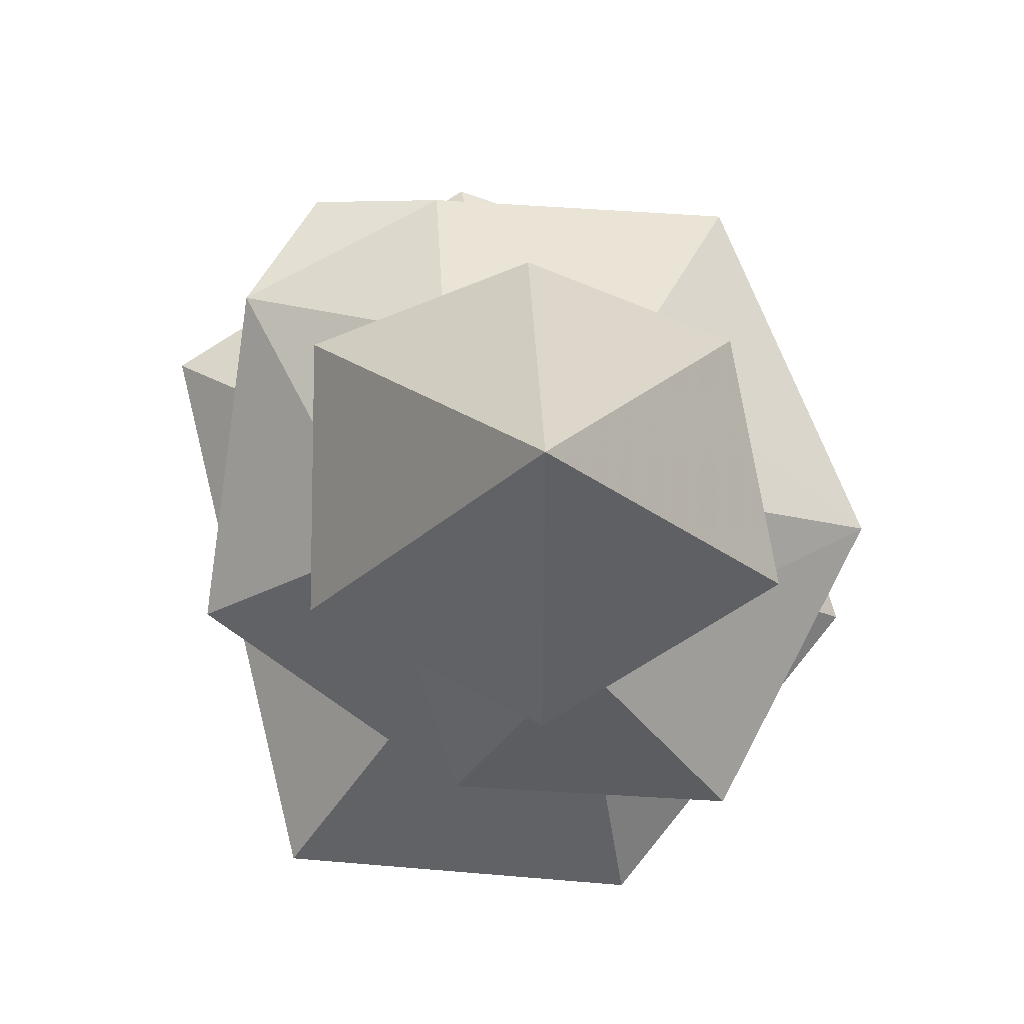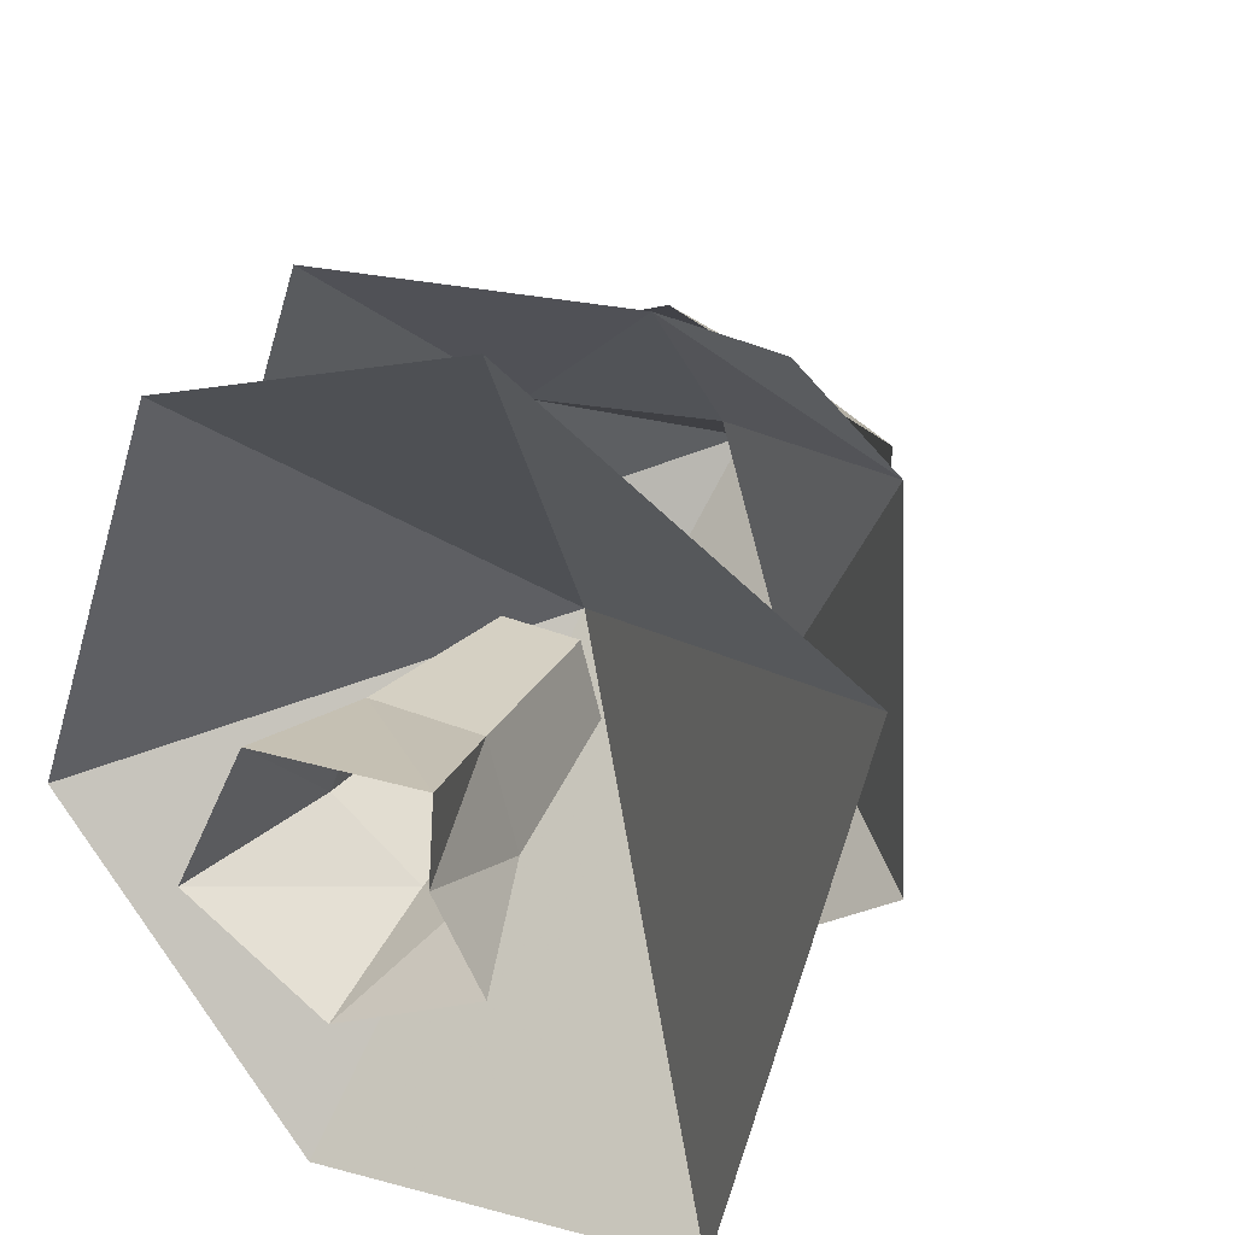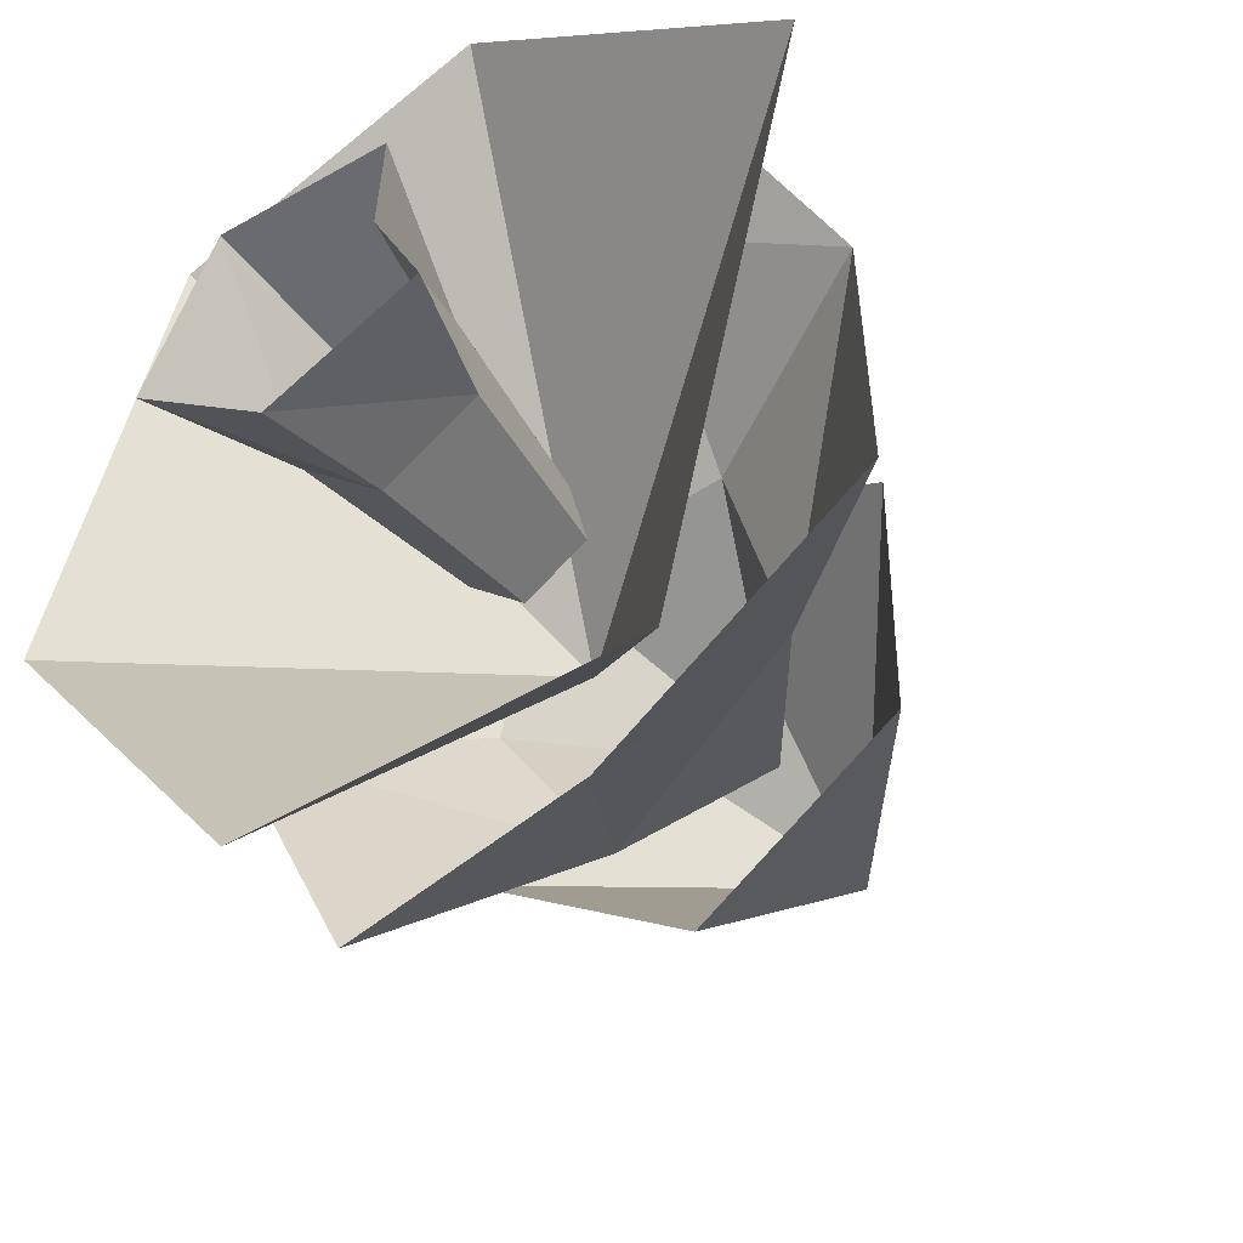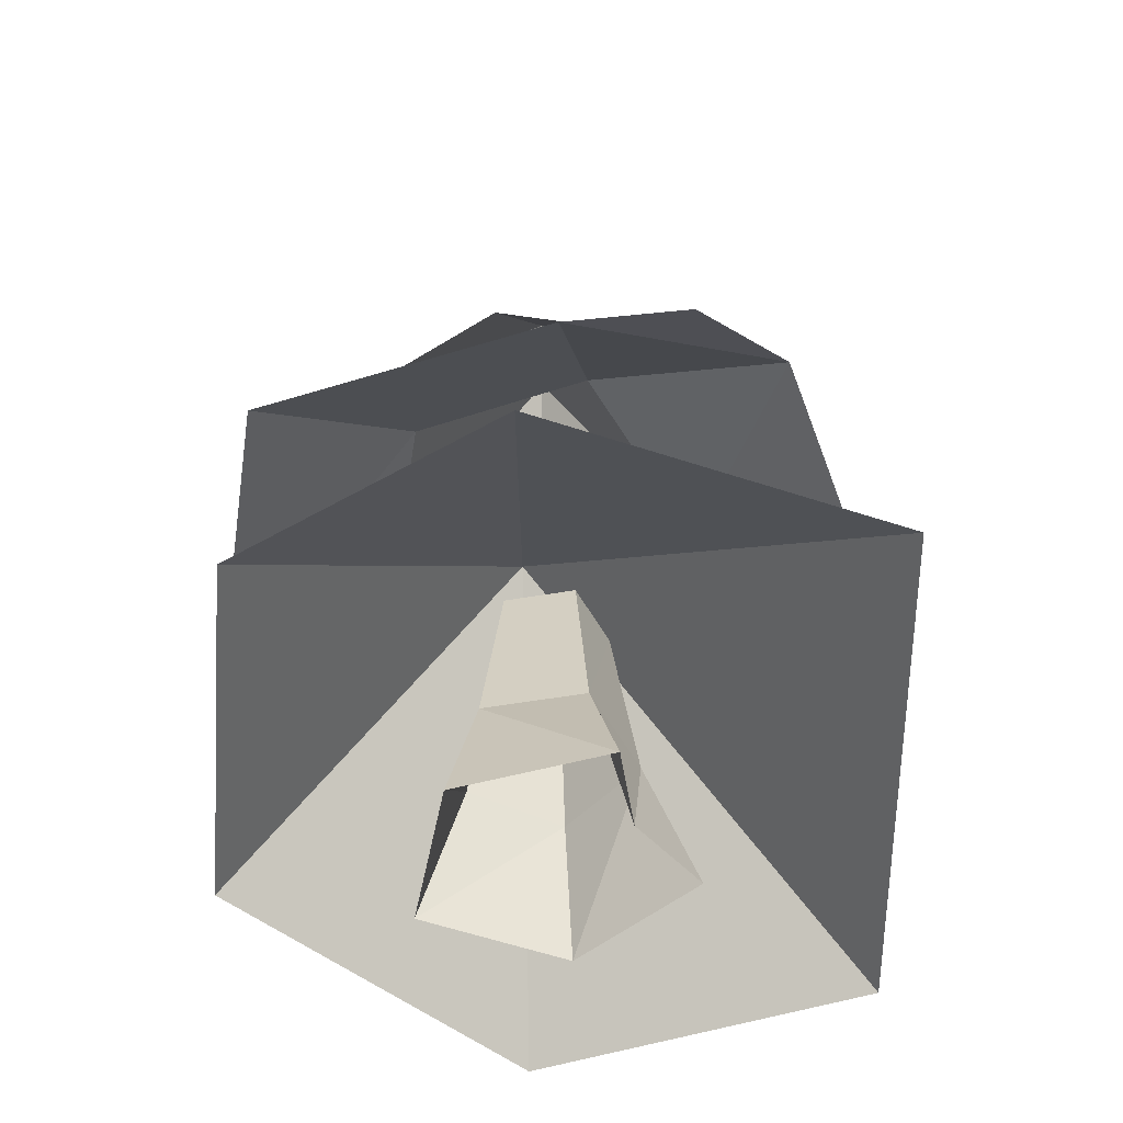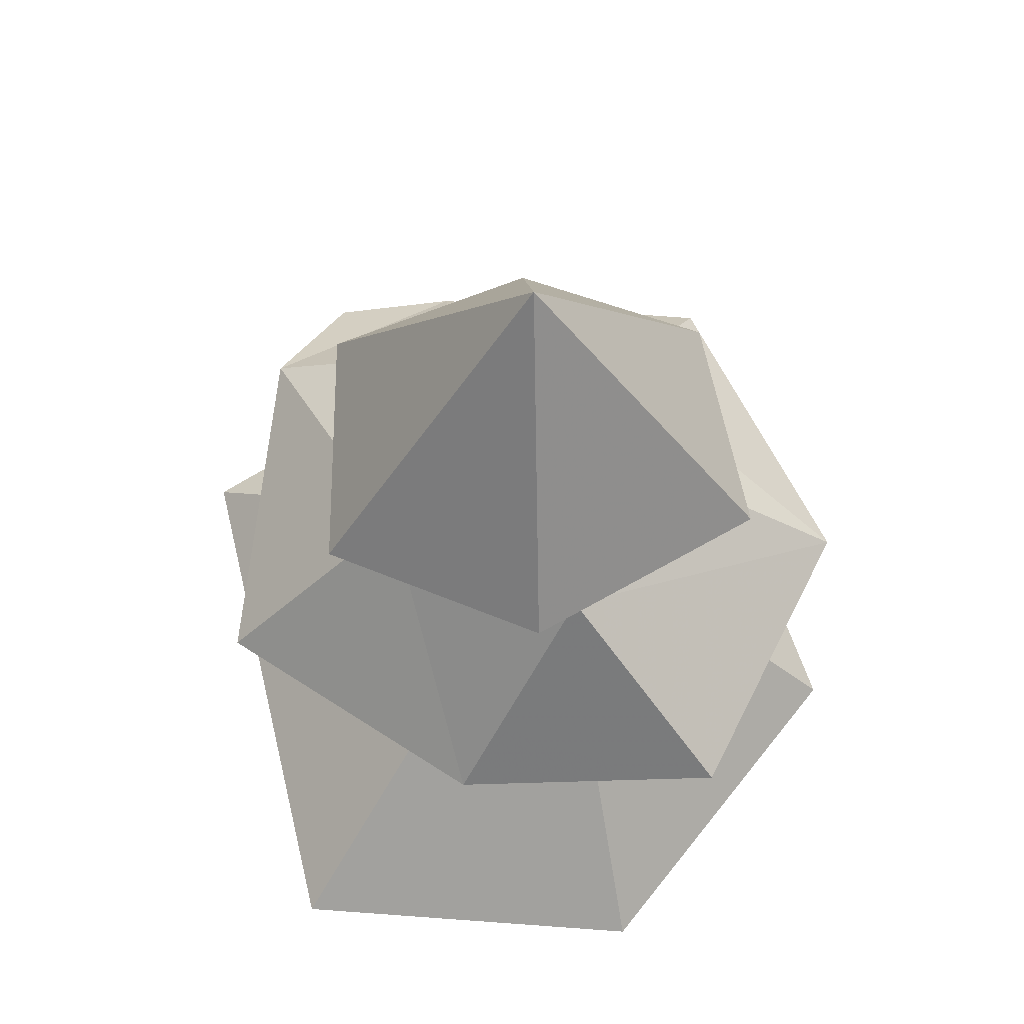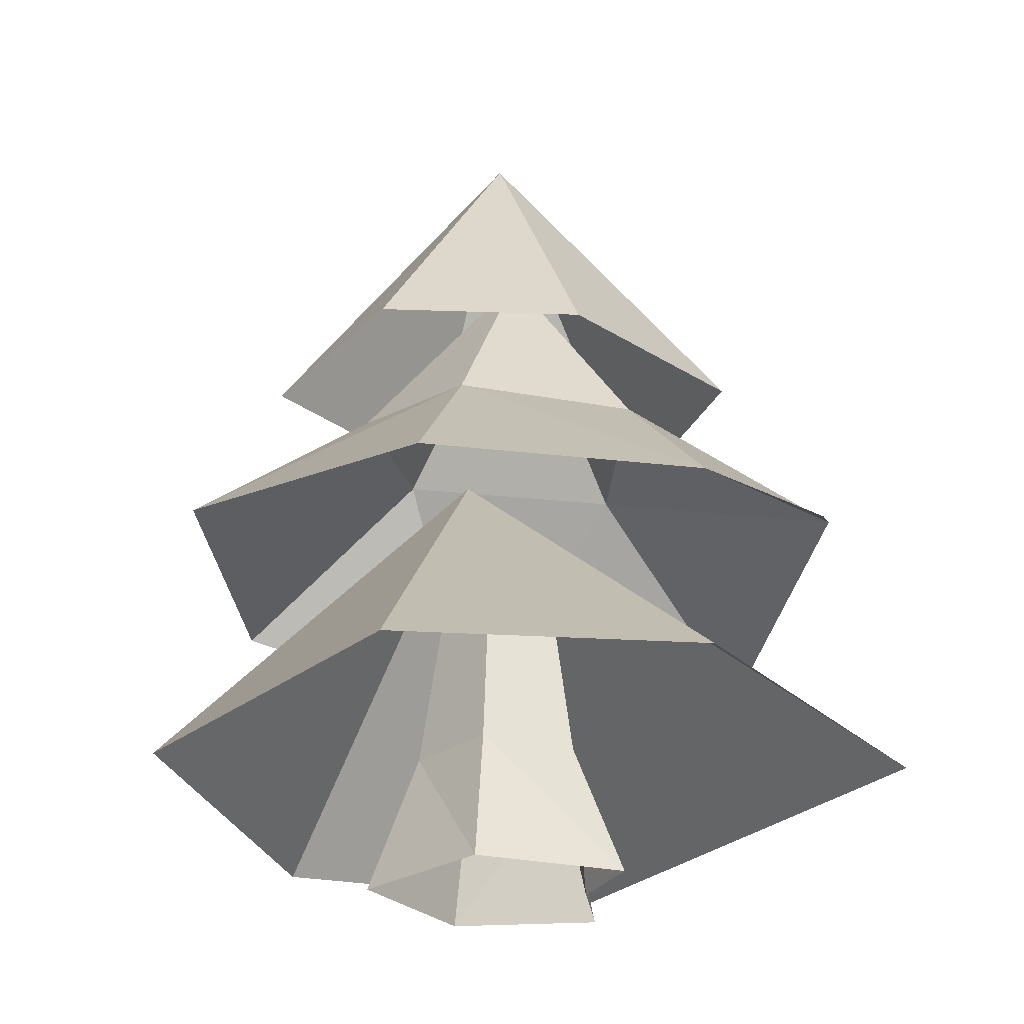
<metadata>
{"format":"obj","ext":"obj","renderer":"f3d","projection":"perspective","resolution":1024,"background":"white","views":[{"elev":-4.7,"azim":179.1,"up":"+Z"},{"elev":30.4,"azim":26.5,"up":"+Z"},{"elev":-41.7,"azim":33.0,"up":"+Z"},{"elev":-53.4,"azim":13.4,"up":"+Y"},{"elev":63.6,"azim":179.6,"up":"+Y"},{"elev":-27.1,"azim":-21.1,"up":"+Y"}]}
</metadata>
<code>
v  -0.1669 0.1051 0.2356
v  -0.0177 0.3589 0.0038
v  -0.261 0.1041 -0.0523
v  -0.0789 0.0938 -0.2776
v  0.1971 0.0939 -0.255
v  0.0569 0.0988 0.3128
v  0.2952 0.0914 0.1628
v  -0.2557 0.2923 0.0086
v  -0.1506 0.2447 0.2634
v  -0.0707 0.3809 0.1324
v  0.0757 0.2629 0.2725
v  -0.1153 0.3938 0.0223
v  -0.1472 0.2823 -0.2026
v  -0.0329 0.4064 -0.0994
v  0.0598 0.2389 -0.1917
v  0.1168 0.3762 -0.0109
v  0.2246 0.283 0.1903
v  0.0687 0.3778 0.1493
v  0.1722 0.2385 0.2754
v  0.2581 0.2302 -0.0556
v  0.008 0.5465 0.0477
v  -0.1401 0.4359 0.1346
v  0.0068 0.4294 0.1932
v  0.0012 0.6746 0.0281
v  0.1647 0.4216 -0.0612
v  -0.0027 0.4506 -0.1444
v  0.163 0.4233 0.1328
v  -0.1734 0.4433 -0.0429
v  -0.0434 -0.0012 0.0973
v  -0.0285 0.1066 0.0733
v  -0.0564 0.1066 0.0007
v  -0.0931 -0.0012 -0.011
v  0.0765 -0.0012 0.1028
v  0.0491 0.1066 0.0692
v  0.0718 -0.0012 0.0376
v  0.0692 0.1066 -0.0059
v  0.0029 -0.0012 -0.0757
v  0.004 0.1066 -0.0482
v  0.1058 -0.0012 -0.0246
v  -0.0175 0.2483 0.0562
v  -0.0367 0.2483 0.006
v  0.0363 0.2483 0.0534
v  0.0502 0.2483 0.0014
v  0.0051 0.2483 -0.0279
g w_tree_03
f 1 2 3
f 2 4 3
f 4 2 5
f 2 1 6
f 7 2 6
f 2 7 5
f 8 9 10
f 11 10 9
f 12 8 10
f 13 14 15
f 8 12 14 13
f 14 16 15
f 17 18 11
f 19 17 11
f 20 15 16
f 12 10 21
f 17 16 18
f 20 16 17
f 22 23 24
f 12 21 14
f 16 21 18
f 21 16 14
f 25 26 24
f 23 27 24
f 24 27 25
f 24 26 28
f 28 22 24
f 10 18 21
f 11 18 10
f 29 30 31 32
f 33 34 30 29
f 35 36 34
f 37 38 36 39
f 32 31 38 37
f 40 41 31 30
f 42 40 30 34
f 43 42 34 36
f 44 43 36 38
f 41 44 38 31
f 34 33 35
f 35 39 36

</code>
